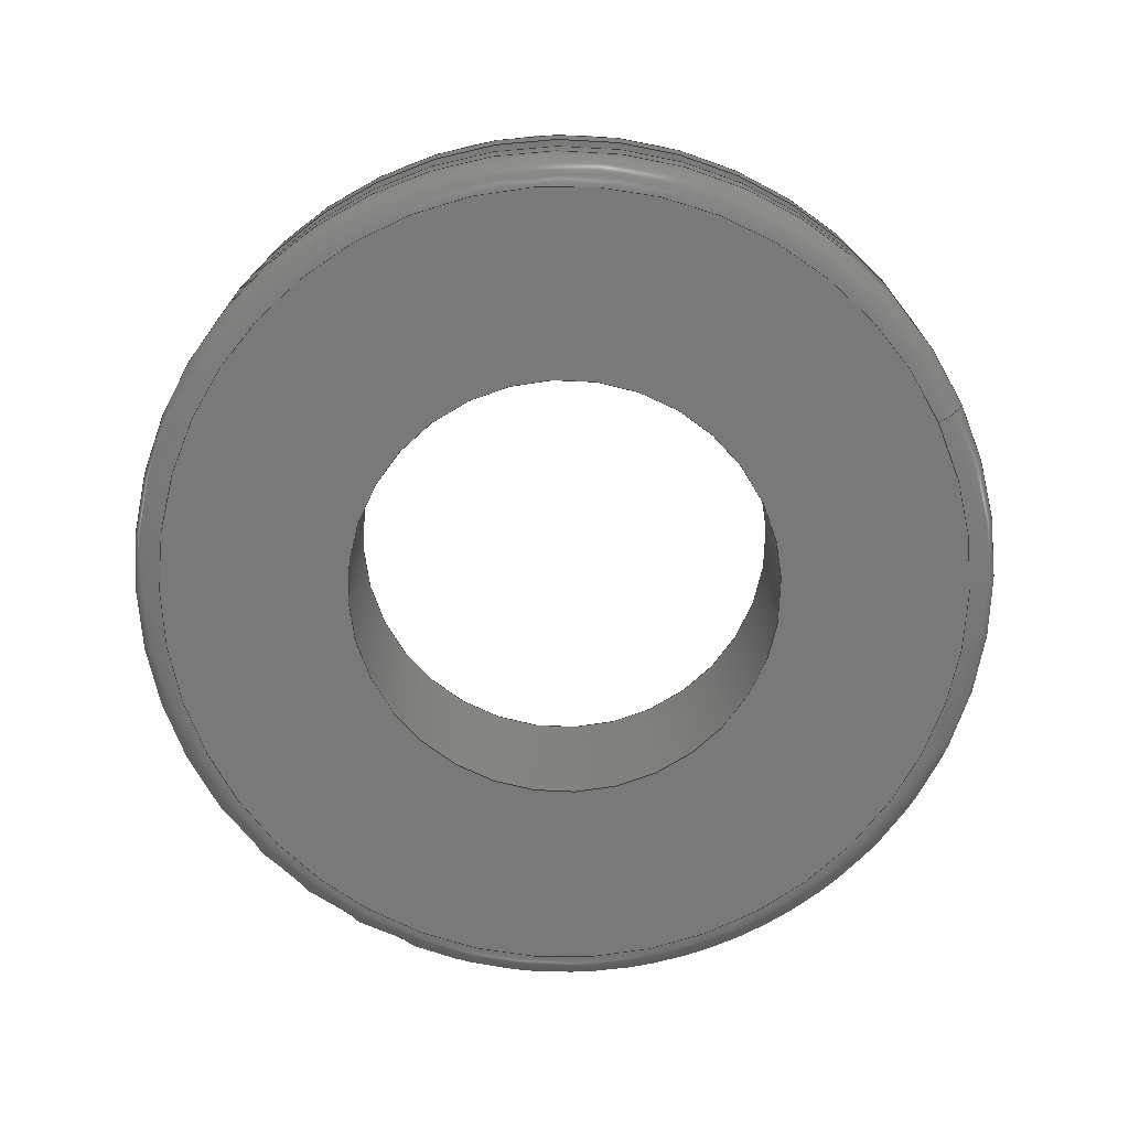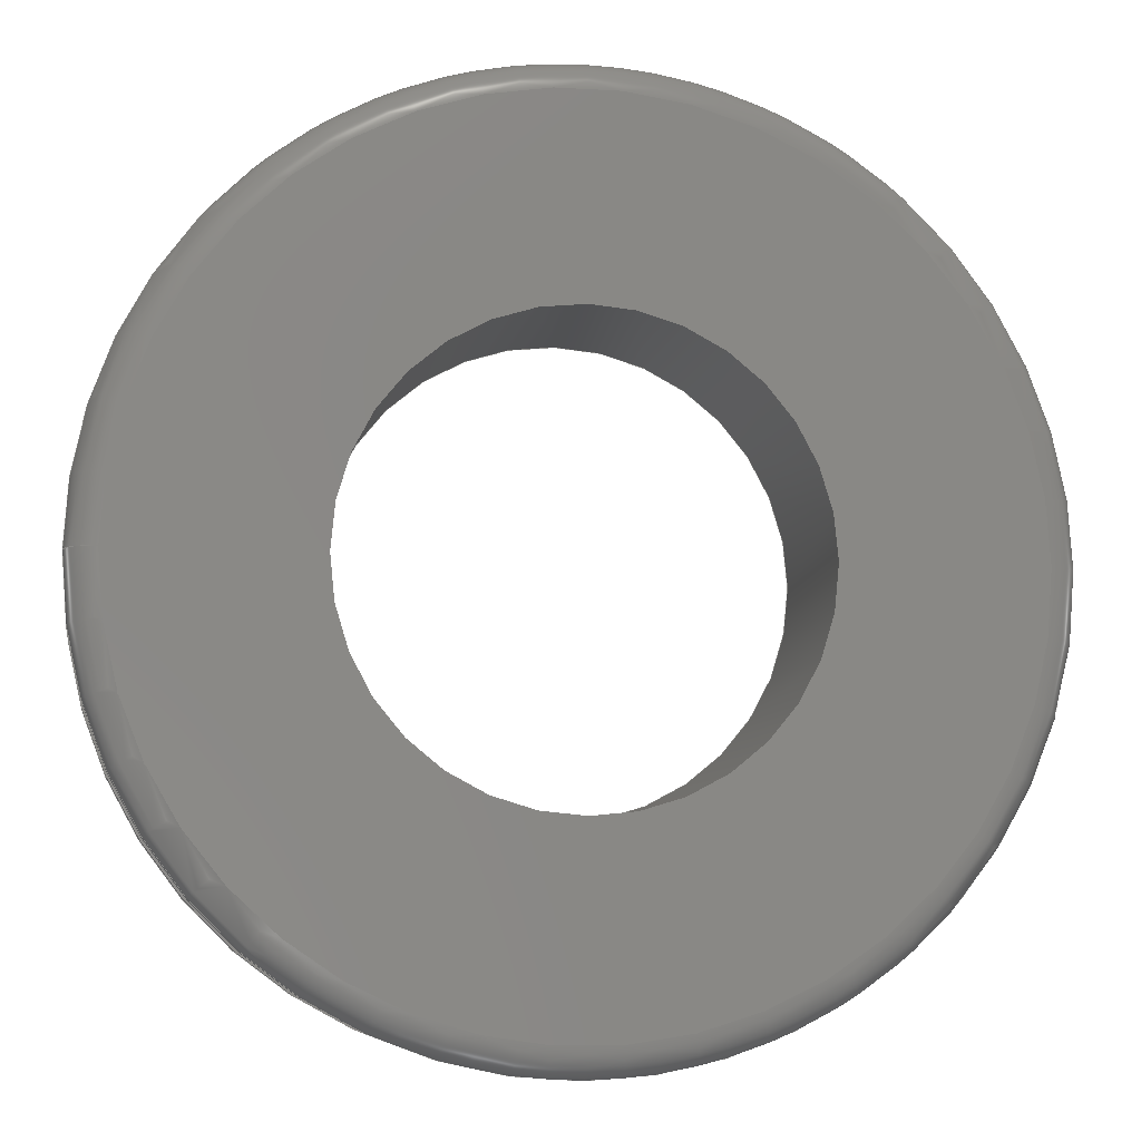
<metadata>
{"format":"step","ext":"stp","renderer":"f3d","projection":"perspective","resolution":1024,"background":"white","views":[{"elev":-72.5,"azim":-154.5,"up":"+Z"},{"elev":-7.4,"azim":-9.6,"up":"+Y"}]}
</metadata>
<code>
ISO-10303-21;
DATA;
#1=MECHANICAL_DESIGN_GEOMETRIC_PRESENTATION_REPRESENTATION('',(#4),#358);
#2=SHAPE_REPRESENTATION_RELATIONSHIP('SRR','None',#368,#3);
#3=ADVANCED_BREP_SHAPE_REPRESENTATION('',(#5),#357);
#4=STYLED_ITEM('',(#377),#5);
#5=MANIFOLD_SOLID_BREP('Body1',#182);
#6=FACE_BOUND('',#39,.T.);
#7=FACE_BOUND('',#42,.T.);
#8=FACE_BOUND('',#45,.T.);
#9=FACE_BOUND('',#48,.T.);
#10=PLANE('',#205);
#11=PLANE('',#214);
#12=PLANE('',#220);
#13=PLANE('',#226);
#14=LINE('',#311,#18);
#15=LINE('',#340,#19);
#16=LINE('',#351,#20);
#17=LINE('',#354,#21);
#18=VECTOR('',#244,0.75);
#19=VECTOR('',#279,0.75);
#20=VECTOR('',#292,0.6562);
#21=VECTOR('',#297,0.375);
#22=CYLINDRICAL_SURFACE('',#202,0.75);
#23=CYLINDRICAL_SURFACE('',#217,0.75);
#24=CYLINDRICAL_SURFACE('',#223,0.6562);
#25=CYLINDRICAL_SURFACE('',#227,0.375);
#26=FACE_OUTER_BOUND('',#36,.T.);
#27=FACE_OUTER_BOUND('',#37,.T.);
#28=FACE_OUTER_BOUND('',#38,.T.);
#29=FACE_OUTER_BOUND('',#40,.T.);
#30=FACE_OUTER_BOUND('',#41,.T.);
#31=FACE_OUTER_BOUND('',#43,.T.);
#32=FACE_OUTER_BOUND('',#44,.T.);
#33=FACE_OUTER_BOUND('',#46,.T.);
#34=FACE_OUTER_BOUND('',#47,.T.);
#35=FACE_OUTER_BOUND('',#49,.T.);
#36=EDGE_LOOP('',(#118,#119,#120,#121,#122,#123));
#37=EDGE_LOOP('',(#124,#125,#126,#127,#128,#129));
#38=EDGE_LOOP('',(#130,#131));
#39=EDGE_LOOP('',(#132,#133));
#40=EDGE_LOOP('',(#134,#135,#136,#137,#138,#139));
#41=EDGE_LOOP('',(#140,#141));
#42=EDGE_LOOP('',(#142,#143));
#43=EDGE_LOOP('',(#144,#145,#146,#147,#148,#149));
#44=EDGE_LOOP('',(#150,#151));
#45=EDGE_LOOP('',(#152,#153));
#46=EDGE_LOOP('',(#154,#155,#156,#157,#158,#159));
#47=EDGE_LOOP('',(#160,#161));
#48=EDGE_LOOP('',(#162,#163));
#49=EDGE_LOOP('',(#164,#165,#166,#167,#168,#169));
#50=CIRCLE('',#197,0.7);
#51=CIRCLE('',#198,0.05);
#52=CIRCLE('',#199,0.75);
#53=CIRCLE('',#200,0.75);
#54=CIRCLE('',#201,0.7);
#55=CIRCLE('',#203,0.75);
#56=CIRCLE('',#204,0.75);
#57=CIRCLE('',#206,0.375);
#58=CIRCLE('',#207,0.375);
#59=CIRCLE('',#209,0.75);
#60=CIRCLE('',#210,0.05);
#61=CIRCLE('',#211,0.7);
#62=CIRCLE('',#212,0.7);
#63=CIRCLE('',#213,0.75);
#64=CIRCLE('',#215,0.375);
#65=CIRCLE('',#216,0.375);
#66=CIRCLE('',#218,0.75);
#67=CIRCLE('',#219,0.75);
#68=CIRCLE('',#221,0.6562);
#69=CIRCLE('',#222,0.6562);
#70=CIRCLE('',#224,0.6563);
#71=CIRCLE('',#225,0.6563);
#72=VERTEX_POINT('',#300);
#73=VERTEX_POINT('',#301);
#74=VERTEX_POINT('',#303);
#75=VERTEX_POINT('',#305);
#76=VERTEX_POINT('',#310);
#77=VERTEX_POINT('',#312);
#78=VERTEX_POINT('',#316);
#79=VERTEX_POINT('',#317);
#80=VERTEX_POINT('',#321);
#81=VERTEX_POINT('',#322);
#82=VERTEX_POINT('',#324);
#83=VERTEX_POINT('',#326);
#84=VERTEX_POINT('',#331);
#85=VERTEX_POINT('',#332);
#86=VERTEX_POINT('',#336);
#87=VERTEX_POINT('',#337);
#88=VERTEX_POINT('',#342);
#89=VERTEX_POINT('',#343);
#90=VERTEX_POINT('',#347);
#91=VERTEX_POINT('',#348);
#92=EDGE_CURVE('',#72,#73,#50,.T.);
#93=EDGE_CURVE('',#73,#74,#51,.T.);
#94=EDGE_CURVE('',#74,#75,#52,.T.);
#95=EDGE_CURVE('',#75,#74,#53,.T.);
#96=EDGE_CURVE('',#73,#72,#54,.T.);
#97=EDGE_CURVE('',#74,#76,#14,.T.);
#98=EDGE_CURVE('',#76,#77,#55,.T.);
#99=EDGE_CURVE('',#77,#76,#56,.T.);
#100=EDGE_CURVE('',#78,#79,#57,.T.);
#101=EDGE_CURVE('',#79,#78,#58,.T.);
#102=EDGE_CURVE('',#80,#81,#59,.T.);
#103=EDGE_CURVE('',#81,#82,#60,.T.);
#104=EDGE_CURVE('',#82,#83,#61,.T.);
#105=EDGE_CURVE('',#83,#82,#62,.T.);
#106=EDGE_CURVE('',#81,#80,#63,.T.);
#107=EDGE_CURVE('',#84,#85,#64,.T.);
#108=EDGE_CURVE('',#85,#84,#65,.T.);
#109=EDGE_CURVE('',#86,#87,#66,.T.);
#110=EDGE_CURVE('',#87,#86,#67,.T.);
#111=EDGE_CURVE('',#87,#81,#15,.T.);
#112=EDGE_CURVE('',#88,#89,#68,.T.);
#113=EDGE_CURVE('',#89,#88,#69,.T.);
#114=EDGE_CURVE('',#90,#91,#70,.T.);
#115=EDGE_CURVE('',#91,#90,#71,.T.);
#116=EDGE_CURVE('',#91,#89,#16,.T.);
#117=EDGE_CURVE('',#79,#85,#17,.T.);
#118=ORIENTED_EDGE('',*,*,#92,.T.);
#119=ORIENTED_EDGE('',*,*,#93,.T.);
#120=ORIENTED_EDGE('',*,*,#94,.T.);
#121=ORIENTED_EDGE('',*,*,#95,.T.);
#122=ORIENTED_EDGE('',*,*,#93,.F.);
#123=ORIENTED_EDGE('',*,*,#96,.T.);
#124=ORIENTED_EDGE('',*,*,#95,.F.);
#125=ORIENTED_EDGE('',*,*,#94,.F.);
#126=ORIENTED_EDGE('',*,*,#97,.T.);
#127=ORIENTED_EDGE('',*,*,#98,.T.);
#128=ORIENTED_EDGE('',*,*,#99,.T.);
#129=ORIENTED_EDGE('',*,*,#97,.F.);
#130=ORIENTED_EDGE('',*,*,#92,.F.);
#131=ORIENTED_EDGE('',*,*,#96,.F.);
#132=ORIENTED_EDGE('',*,*,#100,.F.);
#133=ORIENTED_EDGE('',*,*,#101,.F.);
#134=ORIENTED_EDGE('',*,*,#102,.T.);
#135=ORIENTED_EDGE('',*,*,#103,.T.);
#136=ORIENTED_EDGE('',*,*,#104,.T.);
#137=ORIENTED_EDGE('',*,*,#105,.T.);
#138=ORIENTED_EDGE('',*,*,#103,.F.);
#139=ORIENTED_EDGE('',*,*,#106,.T.);
#140=ORIENTED_EDGE('',*,*,#105,.F.);
#141=ORIENTED_EDGE('',*,*,#104,.F.);
#142=ORIENTED_EDGE('',*,*,#107,.T.);
#143=ORIENTED_EDGE('',*,*,#108,.T.);
#144=ORIENTED_EDGE('',*,*,#109,.F.);
#145=ORIENTED_EDGE('',*,*,#110,.F.);
#146=ORIENTED_EDGE('',*,*,#111,.T.);
#147=ORIENTED_EDGE('',*,*,#102,.F.);
#148=ORIENTED_EDGE('',*,*,#106,.F.);
#149=ORIENTED_EDGE('',*,*,#111,.F.);
#150=ORIENTED_EDGE('',*,*,#109,.T.);
#151=ORIENTED_EDGE('',*,*,#110,.T.);
#152=ORIENTED_EDGE('',*,*,#112,.F.);
#153=ORIENTED_EDGE('',*,*,#113,.F.);
#154=ORIENTED_EDGE('',*,*,#114,.F.);
#155=ORIENTED_EDGE('',*,*,#115,.F.);
#156=ORIENTED_EDGE('',*,*,#116,.T.);
#157=ORIENTED_EDGE('',*,*,#113,.T.);
#158=ORIENTED_EDGE('',*,*,#112,.T.);
#159=ORIENTED_EDGE('',*,*,#116,.F.);
#160=ORIENTED_EDGE('',*,*,#99,.F.);
#161=ORIENTED_EDGE('',*,*,#98,.F.);
#162=ORIENTED_EDGE('',*,*,#114,.T.);
#163=ORIENTED_EDGE('',*,*,#115,.T.);
#164=ORIENTED_EDGE('',*,*,#100,.T.);
#165=ORIENTED_EDGE('',*,*,#117,.T.);
#166=ORIENTED_EDGE('',*,*,#107,.F.);
#167=ORIENTED_EDGE('',*,*,#108,.F.);
#168=ORIENTED_EDGE('',*,*,#117,.F.);
#169=ORIENTED_EDGE('',*,*,#101,.T.);
#170=TOROIDAL_SURFACE('',#196,0.7,0.05);
#171=TOROIDAL_SURFACE('',#208,0.7,0.05);
#172=ADVANCED_FACE('',(#26),#170,.T.);
#173=ADVANCED_FACE('',(#27),#22,.T.);
#174=ADVANCED_FACE('',(#28,#6),#10,.T.);
#175=ADVANCED_FACE('',(#29),#171,.T.);
#176=ADVANCED_FACE('',(#30,#7),#11,.T.);
#177=ADVANCED_FACE('',(#31),#23,.T.);
#178=ADVANCED_FACE('',(#32,#8),#12,.T.);
#179=ADVANCED_FACE('',(#33),#24,.T.);
#180=ADVANCED_FACE('',(#34,#9),#13,.T.);
#181=ADVANCED_FACE('',(#35),#25,.F.);
#182=CLOSED_SHELL('',(#172,#173,#174,#175,#176,#177,#178,#179,#180,#181));
#183=DERIVED_UNIT_ELEMENT(#185,1);
#184=DERIVED_UNIT_ELEMENT(#362,3);
#185=(
MASS_UNIT()
NAMED_UNIT(*)
SI_UNIT(.KILO.,.GRAM.)
);
#186=DERIVED_UNIT((#183,#184));
#187=MEASURE_REPRESENTATION_ITEM('density measure',
POSITIVE_RATIO_MEASURE(7850),#186);
#188=PROPERTY_DEFINITION_REPRESENTATION(#193,#190);
#189=PROPERTY_DEFINITION_REPRESENTATION(#194,#191);
#190=REPRESENTATION('material name',(#192),#357);
#191=REPRESENTATION('density',(#187),#357);
#192=DESCRIPTIVE_REPRESENTATION_ITEM('Steel','Steel');
#193=PROPERTY_DEFINITION('material property','material name',#370);
#194=PROPERTY_DEFINITION('material property','density of part',#370);
#195=AXIS2_PLACEMENT_3D('placement',#298,#228,#229);
#196=AXIS2_PLACEMENT_3D('',#299,#230,#231);
#197=AXIS2_PLACEMENT_3D('',#302,#232,#233);
#198=AXIS2_PLACEMENT_3D('',#304,#234,#235);
#199=AXIS2_PLACEMENT_3D('',#306,#236,#237);
#200=AXIS2_PLACEMENT_3D('',#307,#238,#239);
#201=AXIS2_PLACEMENT_3D('',#308,#240,#241);
#202=AXIS2_PLACEMENT_3D('',#309,#242,#243);
#203=AXIS2_PLACEMENT_3D('',#313,#245,#246);
#204=AXIS2_PLACEMENT_3D('',#314,#247,#248);
#205=AXIS2_PLACEMENT_3D('',#315,#249,#250);
#206=AXIS2_PLACEMENT_3D('',#318,#251,#252);
#207=AXIS2_PLACEMENT_3D('',#319,#253,#254);
#208=AXIS2_PLACEMENT_3D('',#320,#255,#256);
#209=AXIS2_PLACEMENT_3D('',#323,#257,#258);
#210=AXIS2_PLACEMENT_3D('',#325,#259,#260);
#211=AXIS2_PLACEMENT_3D('',#327,#261,#262);
#212=AXIS2_PLACEMENT_3D('',#328,#263,#264);
#213=AXIS2_PLACEMENT_3D('',#329,#265,#266);
#214=AXIS2_PLACEMENT_3D('',#330,#267,#268);
#215=AXIS2_PLACEMENT_3D('',#333,#269,#270);
#216=AXIS2_PLACEMENT_3D('',#334,#271,#272);
#217=AXIS2_PLACEMENT_3D('',#335,#273,#274);
#218=AXIS2_PLACEMENT_3D('',#338,#275,#276);
#219=AXIS2_PLACEMENT_3D('',#339,#277,#278);
#220=AXIS2_PLACEMENT_3D('',#341,#280,#281);
#221=AXIS2_PLACEMENT_3D('',#344,#282,#283);
#222=AXIS2_PLACEMENT_3D('',#345,#284,#285);
#223=AXIS2_PLACEMENT_3D('',#346,#286,#287);
#224=AXIS2_PLACEMENT_3D('',#349,#288,#289);
#225=AXIS2_PLACEMENT_3D('',#350,#290,#291);
#226=AXIS2_PLACEMENT_3D('',#352,#293,#294);
#227=AXIS2_PLACEMENT_3D('',#353,#295,#296);
#228=DIRECTION('axis',(0,0,1));
#229=DIRECTION('refdir',(1,0,0));
#230=DIRECTION('center_axis',(-1.787e-15,0,1));
#231=DIRECTION('ref_axis',(1,0,1.776e-15));
#232=DIRECTION('center_axis',(1.787e-15,0,-1));
#233=DIRECTION('ref_axis',(-1,1.225e-16,-1.787e-15));
#234=DIRECTION('center_axis',(1.225e-16,-1,2.189e-31));
#235=DIRECTION('ref_axis',(-1,-1.225e-16,-1.778e-15));
#236=DIRECTION('center_axis',(-1.787e-15,0,1));
#237=DIRECTION('ref_axis',(-1,1.225e-16,-1.792e-15));
#238=DIRECTION('center_axis',(-1.787e-15,0,1));
#239=DIRECTION('ref_axis',(-1,1.225e-16,-1.792e-15));
#240=DIRECTION('center_axis',(1.787e-15,0,-1));
#241=DIRECTION('ref_axis',(-1,1.225e-16,-1.787e-15));
#242=DIRECTION('center_axis',(-1.787e-15,0,1));
#243=DIRECTION('ref_axis',(1,0,1.807e-15));
#244=DIRECTION('',(1.787e-15,0,-1));
#245=DIRECTION('center_axis',(-1.787e-15,0,1));
#246=DIRECTION('ref_axis',(1,0,1.787e-15));
#247=DIRECTION('center_axis',(-1.787e-15,0,1));
#248=DIRECTION('ref_axis',(1,0,1.787e-15));
#249=DIRECTION('center_axis',(-1.787e-15,0,1));
#250=DIRECTION('ref_axis',(1,0,1.787e-15));
#251=DIRECTION('center_axis',(-1.787e-15,0,1));
#252=DIRECTION('ref_axis',(1,0,1.787e-15));
#253=DIRECTION('center_axis',(-1.787e-15,0,1));
#254=DIRECTION('ref_axis',(1,0,1.787e-15));
#255=DIRECTION('center_axis',(-1.787e-15,0,1));
#256=DIRECTION('ref_axis',(1,0,1.776e-15));
#257=DIRECTION('center_axis',(1.787e-15,0,-1));
#258=DIRECTION('ref_axis',(-1,1.225e-16,-1.792e-15));
#259=DIRECTION('center_axis',(1.225e-16,-1,2.189e-31));
#260=DIRECTION('ref_axis',(-1,-1.225e-16,-1.778e-15));
#261=DIRECTION('center_axis',(-1.787e-15,0,1));
#262=DIRECTION('ref_axis',(-1,1.225e-16,-1.787e-15));
#263=DIRECTION('center_axis',(-1.787e-15,0,1));
#264=DIRECTION('ref_axis',(-1,1.225e-16,-1.787e-15));
#265=DIRECTION('center_axis',(1.787e-15,0,-1));
#266=DIRECTION('ref_axis',(-1,1.225e-16,-1.792e-15));
#267=DIRECTION('center_axis',(1.787e-15,0,-1));
#268=DIRECTION('ref_axis',(-1,0,-1.787e-15));
#269=DIRECTION('center_axis',(-1.787e-15,0,1));
#270=DIRECTION('ref_axis',(1,0,1.787e-15));
#271=DIRECTION('center_axis',(-1.787e-15,0,1));
#272=DIRECTION('ref_axis',(1,0,1.787e-15));
#273=DIRECTION('center_axis',(-1.787e-15,0,1));
#274=DIRECTION('ref_axis',(1,0,1.807e-15));
#275=DIRECTION('center_axis',(-1.787e-15,0,1));
#276=DIRECTION('ref_axis',(1,0,1.787e-15));
#277=DIRECTION('center_axis',(-1.787e-15,0,1));
#278=DIRECTION('ref_axis',(1,0,1.787e-15));
#279=DIRECTION('',(1.787e-15,0,-1));
#280=DIRECTION('center_axis',(-1.787e-15,0,1));
#281=DIRECTION('ref_axis',(1,0,1.787e-15));
#282=DIRECTION('center_axis',(-1.787e-15,0,1));
#283=DIRECTION('ref_axis',(1,0,1.787e-15));
#284=DIRECTION('center_axis',(-1.787e-15,0,1));
#285=DIRECTION('ref_axis',(1,0,1.787e-15));
#286=DIRECTION('center_axis',(-1.787e-15,0,1));
#287=DIRECTION('ref_axis',(1,0,1.807e-15));
#288=DIRECTION('center_axis',(-1.787e-15,0,1));
#289=DIRECTION('ref_axis',(1,0,1.787e-15));
#290=DIRECTION('center_axis',(-1.787e-15,0,1));
#291=DIRECTION('ref_axis',(1,0,1.787e-15));
#292=DIRECTION('',(1.787e-15,0,-1));
#293=DIRECTION('center_axis',(1.787e-15,0,-1));
#294=DIRECTION('ref_axis',(-1,0,-1.787e-15));
#295=DIRECTION('center_axis',(-1.787e-15,0,1));
#296=DIRECTION('ref_axis',(1,0,1.807e-15));
#297=DIRECTION('',(1.787e-15,0,-1));
#298=CARTESIAN_POINT('',(0,0,0));
#299=CARTESIAN_POINT('Origin',(-5.621e-16,0,0.1062));
#300=CARTESIAN_POINT('',(0.7,-1.715e-16,0.1562));
#301=CARTESIAN_POINT('',(-0.7,-8.573e-17,0.1562));
#302=CARTESIAN_POINT('Origin',(-6.515e-16,0,0.1562));
#303=CARTESIAN_POINT('',(-0.75,-9.185e-17,0.1062));
#304=CARTESIAN_POINT('Origin',(-0.7,-8.573e-17,
0.1062));
#305=CARTESIAN_POINT('',(0.75,0,0.1062));
#306=CARTESIAN_POINT('Origin',(-5.621e-16,0,0.1062));
#307=CARTESIAN_POINT('Origin',(-5.621e-16,0,0.1062));
#308=CARTESIAN_POINT('Origin',(-6.515e-16,0,0.1562));
#309=CARTESIAN_POINT('Origin',(-5.538e-16,0,0.1016));
#310=CARTESIAN_POINT('',(-0.75,-9.185e-17,0.04687));
#311=CARTESIAN_POINT('',(-0.75,-9.185e-17,0.1016));
#312=CARTESIAN_POINT('',(0.75,0,0.04687));
#313=CARTESIAN_POINT('Origin',(-4.56e-16,0,0.04687));
#314=CARTESIAN_POINT('Origin',(-4.56e-16,0,0.04687));
#315=CARTESIAN_POINT('Origin',(0.375,0,0.1562));
#316=CARTESIAN_POINT('',(0.375,0,0.1562));
#317=CARTESIAN_POINT('',(-0.375,-4.592e-17,0.1562));
#318=CARTESIAN_POINT('Origin',(-6.515e-16,0,0.1562));
#319=CARTESIAN_POINT('Origin',(-6.515e-16,0,0.1562));
#320=CARTESIAN_POINT('Origin',(-1.824e-16,0,-0.1063));
#321=CARTESIAN_POINT('',(0.75,-1.837e-16,-0.1062));
#322=CARTESIAN_POINT('',(-0.75,-9.185e-17,-0.1063));
#323=CARTESIAN_POINT('Origin',(-1.824e-16,0,-0.1063));
#324=CARTESIAN_POINT('',(-0.7,-8.573e-17,-0.1563));
#325=CARTESIAN_POINT('Origin',(-0.7,-8.573e-17,-0.1063));
#326=CARTESIAN_POINT('',(0.7,0,-0.1562));
#327=CARTESIAN_POINT('Origin',(-9.3e-17,0,-0.1563));
#328=CARTESIAN_POINT('Origin',(-9.3e-17,0,-0.1563));
#329=CARTESIAN_POINT('Origin',(-1.824e-16,0,-0.1063));
#330=CARTESIAN_POINT('Origin',(0.75,0,-0.1562));
#331=CARTESIAN_POINT('',(0.375,0,-0.1562));
#332=CARTESIAN_POINT('',(-0.375,-4.592e-17,-0.1563));
#333=CARTESIAN_POINT('Origin',(-9.3e-17,0,-0.1563));
#334=CARTESIAN_POINT('Origin',(-9.3e-17,0,-0.1563));
#335=CARTESIAN_POINT('Origin',(-1.907e-16,0,-0.1016));
#336=CARTESIAN_POINT('',(0.75,0,-0.04688));
#337=CARTESIAN_POINT('',(-0.75,-9.185e-17,-0.04688));
#338=CARTESIAN_POINT('Origin',(-2.885e-16,0,-0.04688));
#339=CARTESIAN_POINT('Origin',(-2.885e-16,0,-0.04688));
#340=CARTESIAN_POINT('',(-0.75,-9.185e-17,-0.1016));
#341=CARTESIAN_POINT('Origin',(0.6562,0,-0.04688));
#342=CARTESIAN_POINT('',(0.6562,0,-0.04688));
#343=CARTESIAN_POINT('',(-0.6563,-8.037e-17,-0.04688));
#344=CARTESIAN_POINT('Origin',(-2.885e-16,0,-0.04688));
#345=CARTESIAN_POINT('Origin',(-2.885e-16,0,-0.04688));
#346=CARTESIAN_POINT('Origin',(-3.723e-16,0,-2.087e-15));
#347=CARTESIAN_POINT('',(0.6562,0,0.04687));
#348=CARTESIAN_POINT('',(-0.6563,-8.037e-17,0.04687));
#349=CARTESIAN_POINT('Origin',(-4.56e-16,0,0.04687));
#350=CARTESIAN_POINT('Origin',(-4.56e-16,0,0.04687));
#351=CARTESIAN_POINT('',(-0.6563,-8.037e-17,-3.273e-15));
#352=CARTESIAN_POINT('Origin',(0.75,0,0.04687));
#353=CARTESIAN_POINT('Origin',(-3.723e-16,0,-9.507e-16));
#354=CARTESIAN_POINT('',(-0.375,-4.592e-17,-1.628e-15));
#355=UNCERTAINTY_MEASURE_WITH_UNIT(LENGTH_MEASURE(0.0003937),
#360,'DISTANCE_ACCURACY_VALUE',
'Maximum model space distance between geometric entities at asserted c
onnectivities');
#356=UNCERTAINTY_MEASURE_WITH_UNIT(LENGTH_MEASURE(0.0003937),
#360,'DISTANCE_ACCURACY_VALUE',
'Maximum model space distance between geometric entities at asserted c
onnectivities');
#357=(
GEOMETRIC_REPRESENTATION_CONTEXT(3)
GLOBAL_UNCERTAINTY_ASSIGNED_CONTEXT((#355))
GLOBAL_UNIT_ASSIGNED_CONTEXT((#360,#365,#364))
REPRESENTATION_CONTEXT('','3D')
);
#358=(
GEOMETRIC_REPRESENTATION_CONTEXT(3)
GLOBAL_UNCERTAINTY_ASSIGNED_CONTEXT((#356))
GLOBAL_UNIT_ASSIGNED_CONTEXT((#360,#365,#364))
REPRESENTATION_CONTEXT('','3D')
);
#359=DIMENSIONAL_EXPONENTS(1,0,0,0,0,0,0);
#360=(
CONVERSION_BASED_UNIT('inch',#363)
LENGTH_UNIT()
NAMED_UNIT(#359)
);
#361=(
LENGTH_UNIT()
NAMED_UNIT(*)
SI_UNIT(.MILLI.,.METRE.)
);
#362=(
LENGTH_UNIT()
NAMED_UNIT(*)
SI_UNIT($,.METRE.)
);
#363=LENGTH_MEASURE_WITH_UNIT(LENGTH_MEASURE(25.4),#361);
#364=(
NAMED_UNIT(*)
SI_UNIT($,.STERADIAN.)
SOLID_ANGLE_UNIT()
);
#365=(
NAMED_UNIT(*)
PLANE_ANGLE_UNIT()
SI_UNIT($,.RADIAN.)
);
#366=SHAPE_DEFINITION_REPRESENTATION(#367,#368);
#367=PRODUCT_DEFINITION_SHAPE('',$,#370);
#368=SHAPE_REPRESENTATION('',(#195),#357);
#369=PRODUCT_DEFINITION_CONTEXT('part definition',#374,'design');
#370=PRODUCT_DEFINITION('(Unsaved)','(Unsaved)',#371,#369);
#371=PRODUCT_DEFINITION_FORMATION('',$,#376);
#372=PRODUCT_RELATED_PRODUCT_CATEGORY('(Unsaved)','(Unsaved)',(#376));
#373=APPLICATION_PROTOCOL_DEFINITION('international standard',
'automotive_design',2009,#374);
#374=APPLICATION_CONTEXT(
'Core Data for Automotive Mechanical Design Process');
#375=PRODUCT_CONTEXT('part definition',#374,'mechanical');
#376=PRODUCT('(Unsaved)','(Unsaved)',$,(#375));
#377=PRESENTATION_STYLE_ASSIGNMENT((#378));
#378=SURFACE_STYLE_USAGE(.BOTH.,#379);
#379=SURFACE_SIDE_STYLE('',(#380));
#380=SURFACE_STYLE_FILL_AREA(#381);
#381=FILL_AREA_STYLE('Steel - Satin',(#382));
#382=FILL_AREA_STYLE_COLOUR('Steel - Satin',#383);
#383=COLOUR_RGB('Steel - Satin',0.6275,0.6275,0.6275);
ENDSEC;
END-ISO-10303-21;

</code>
